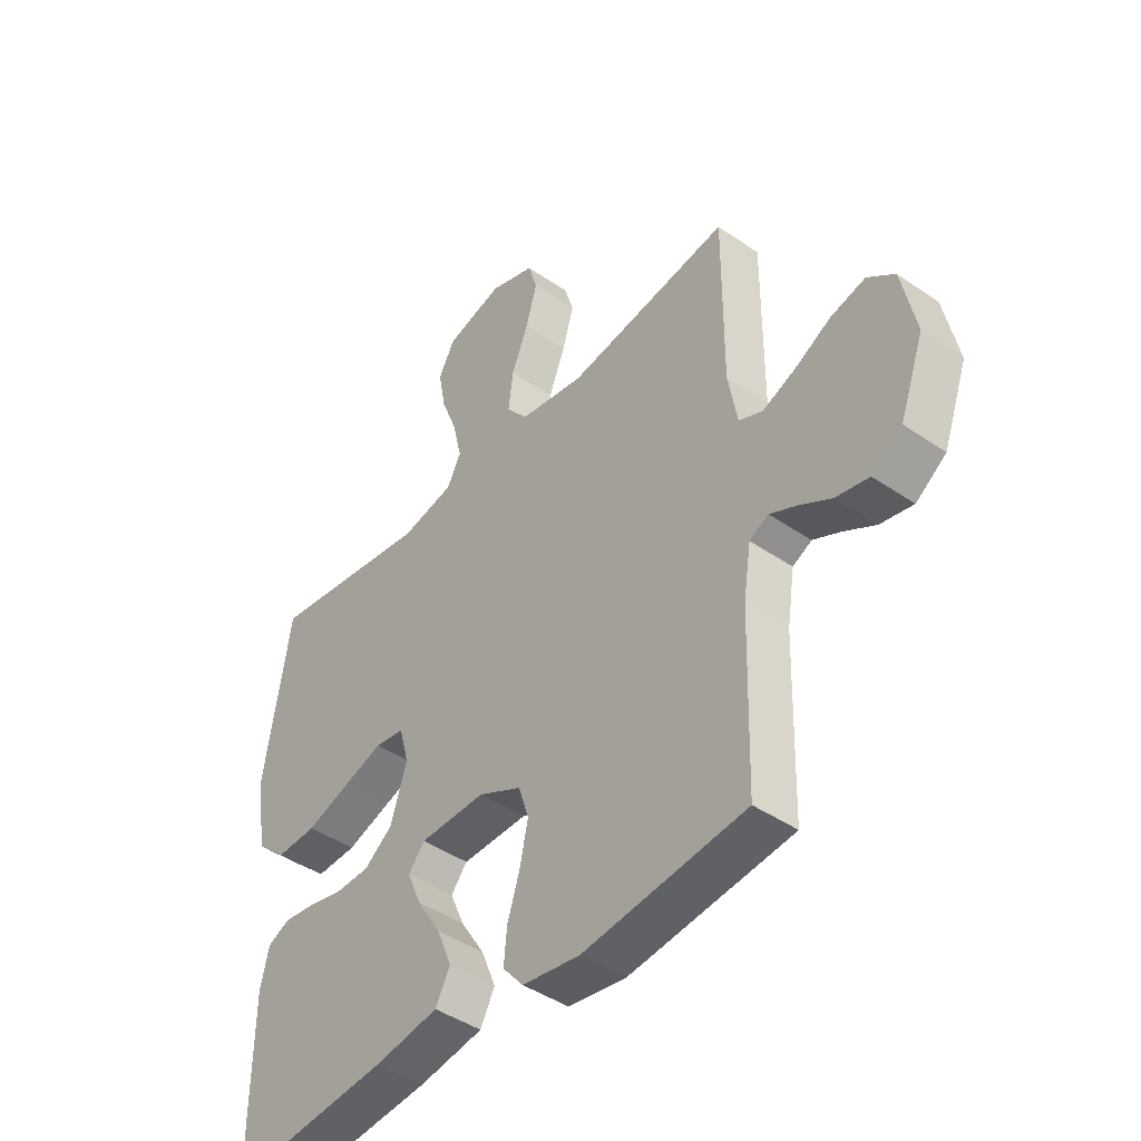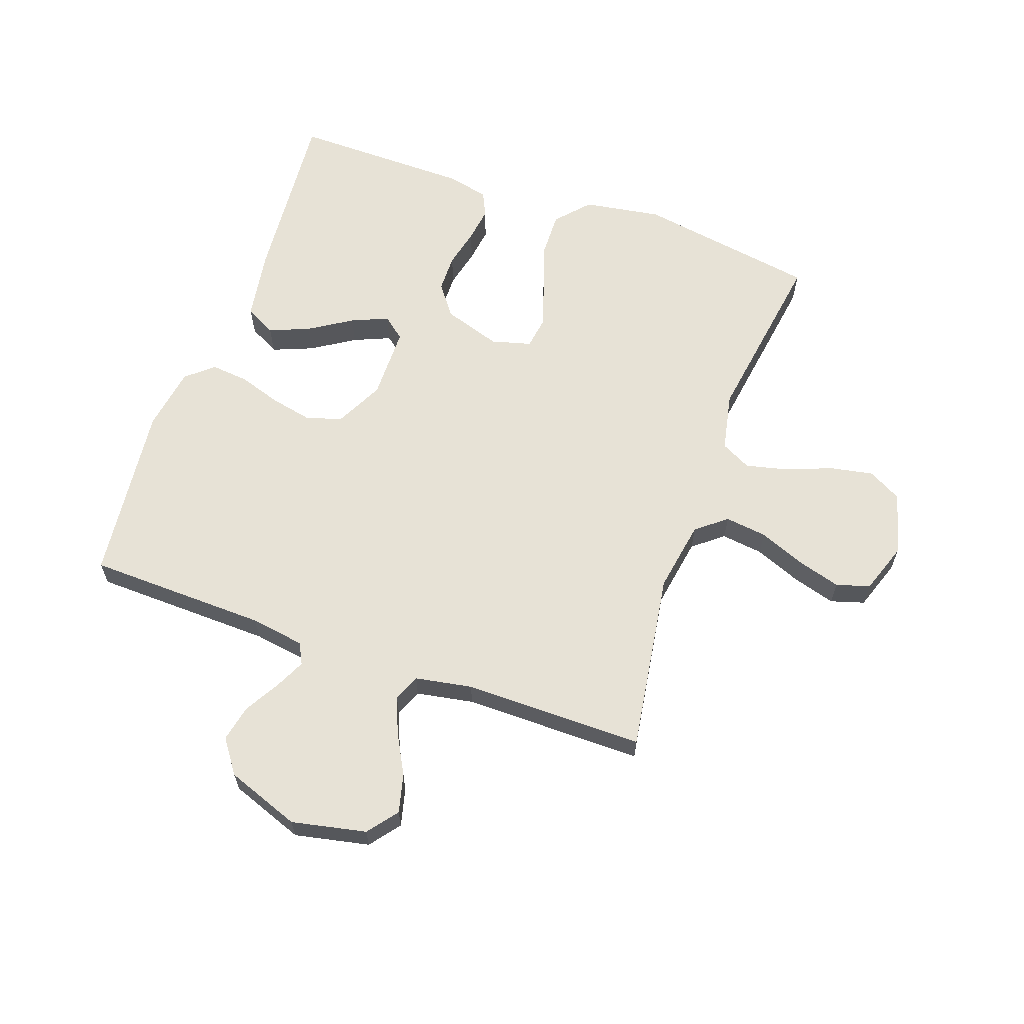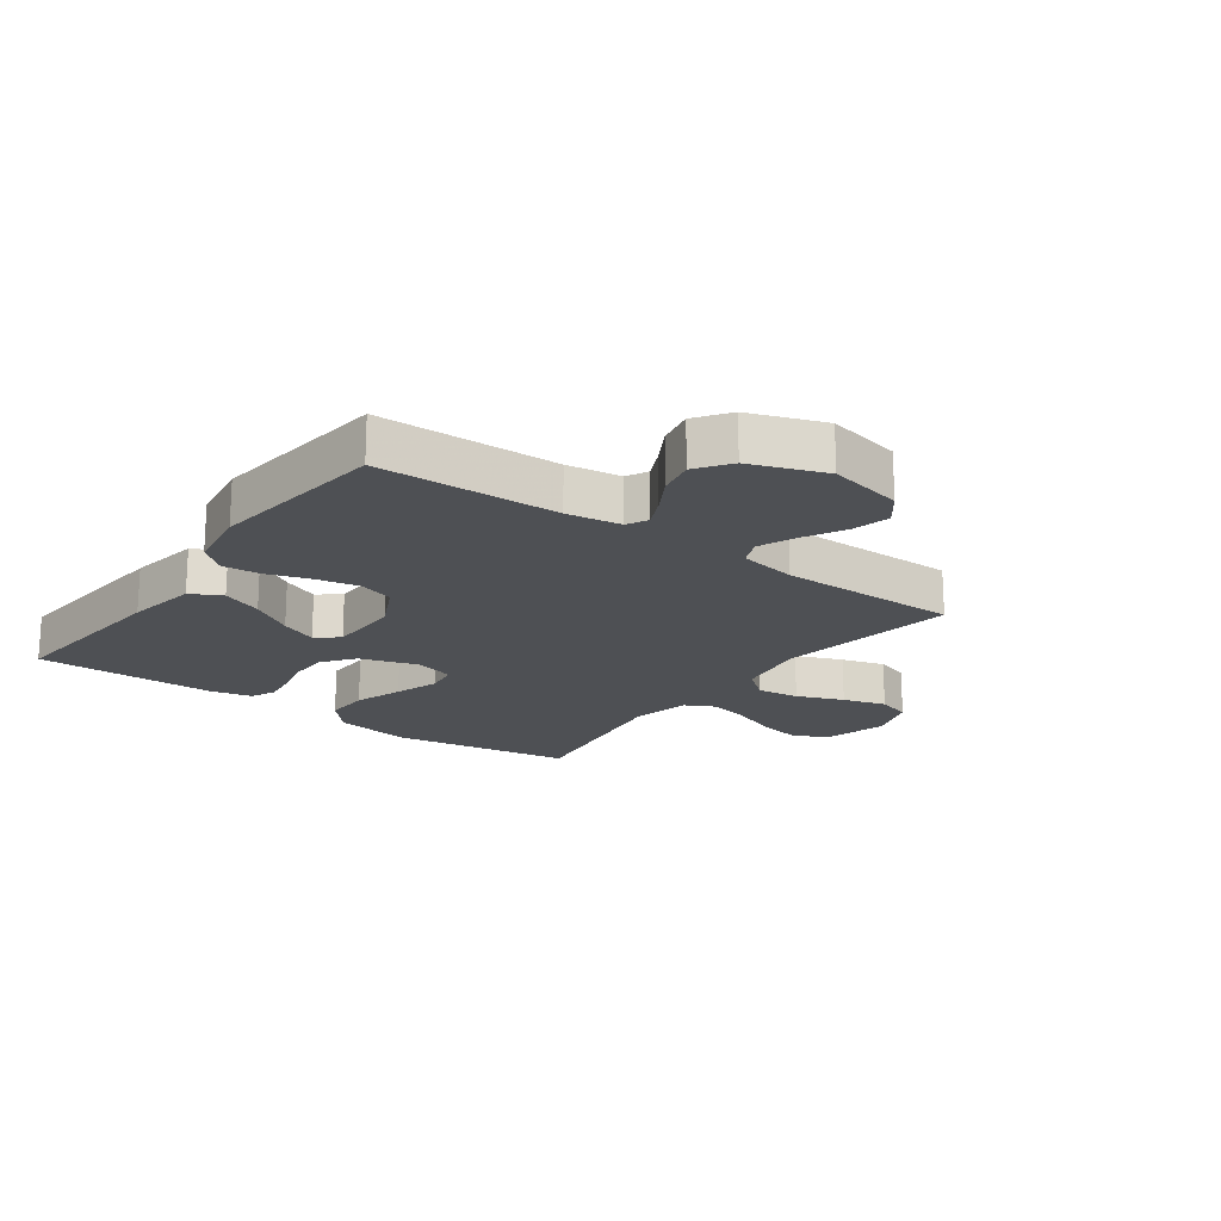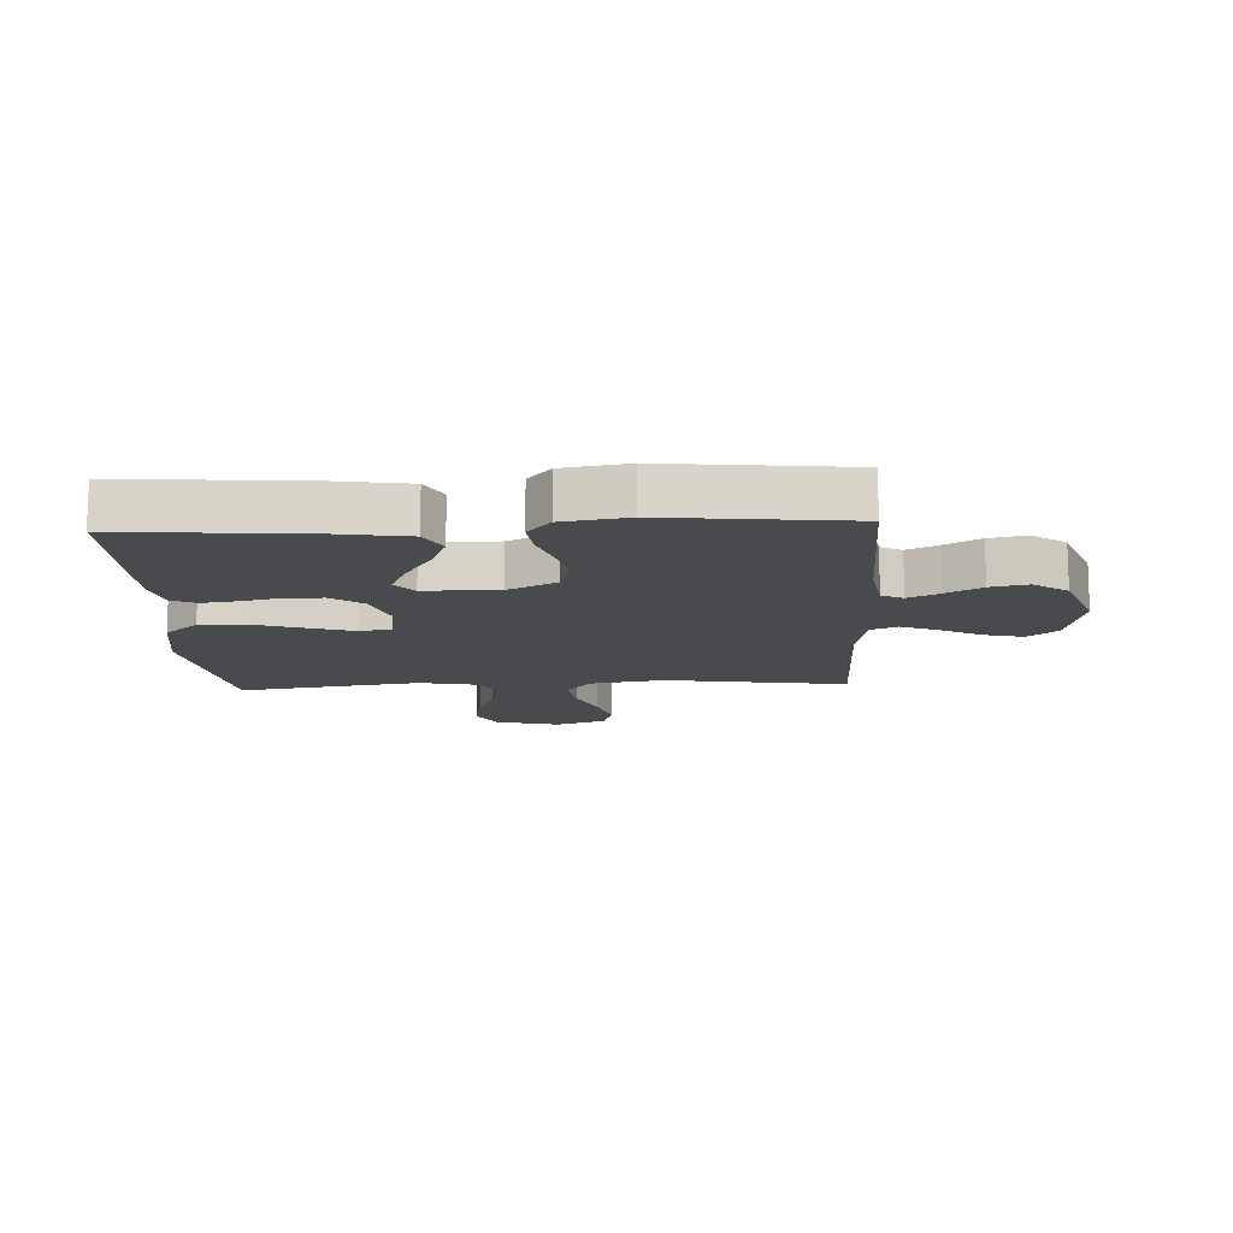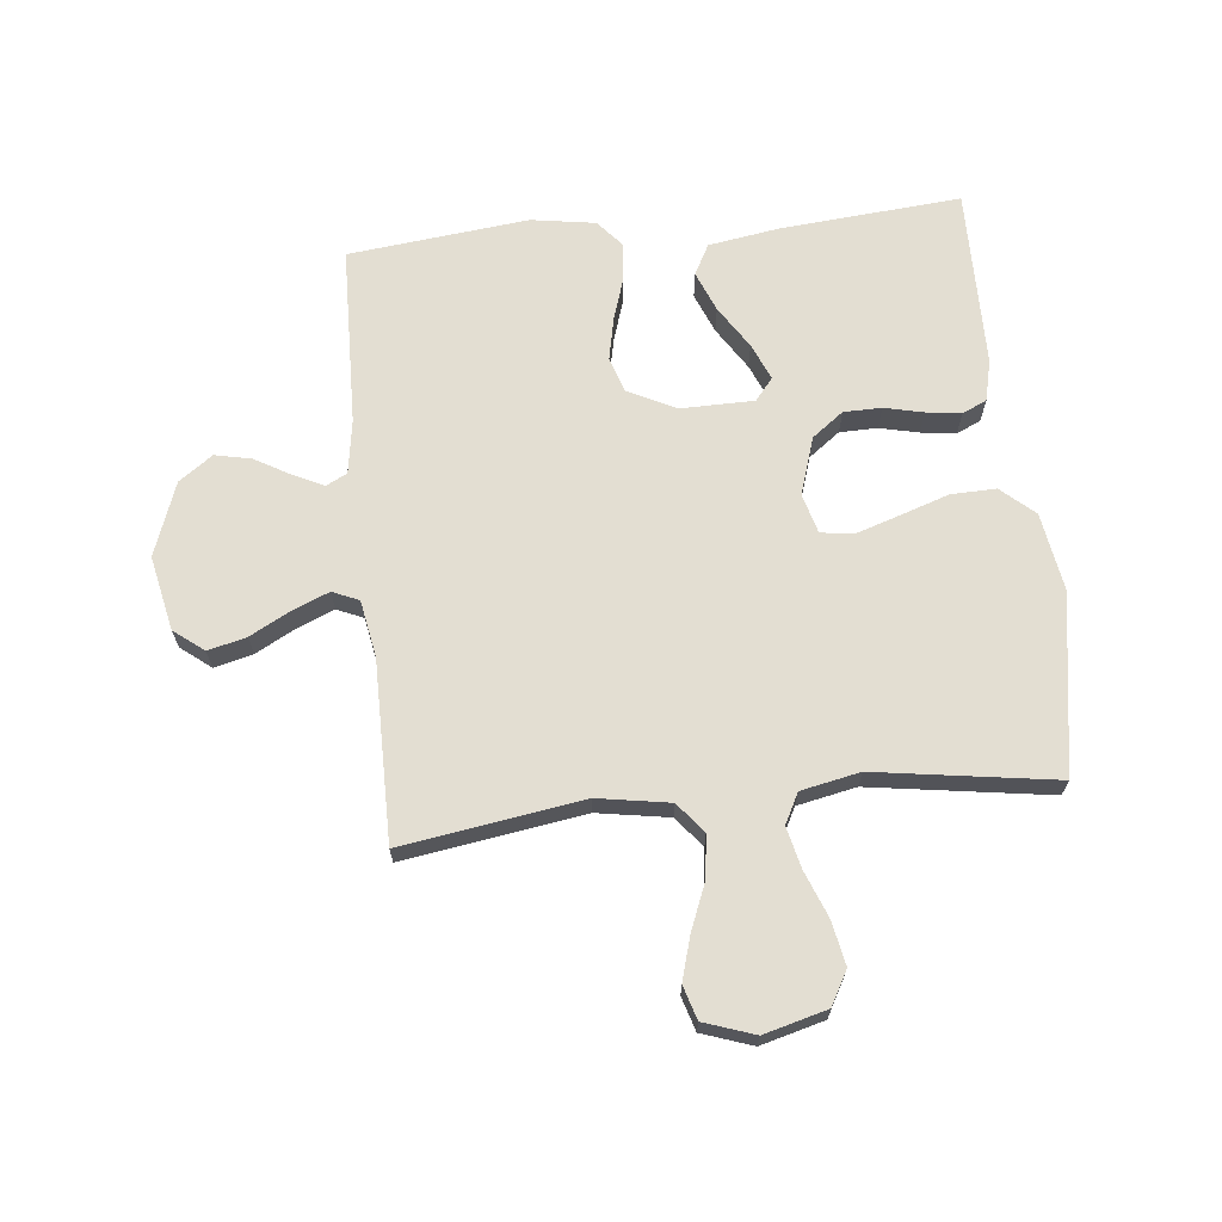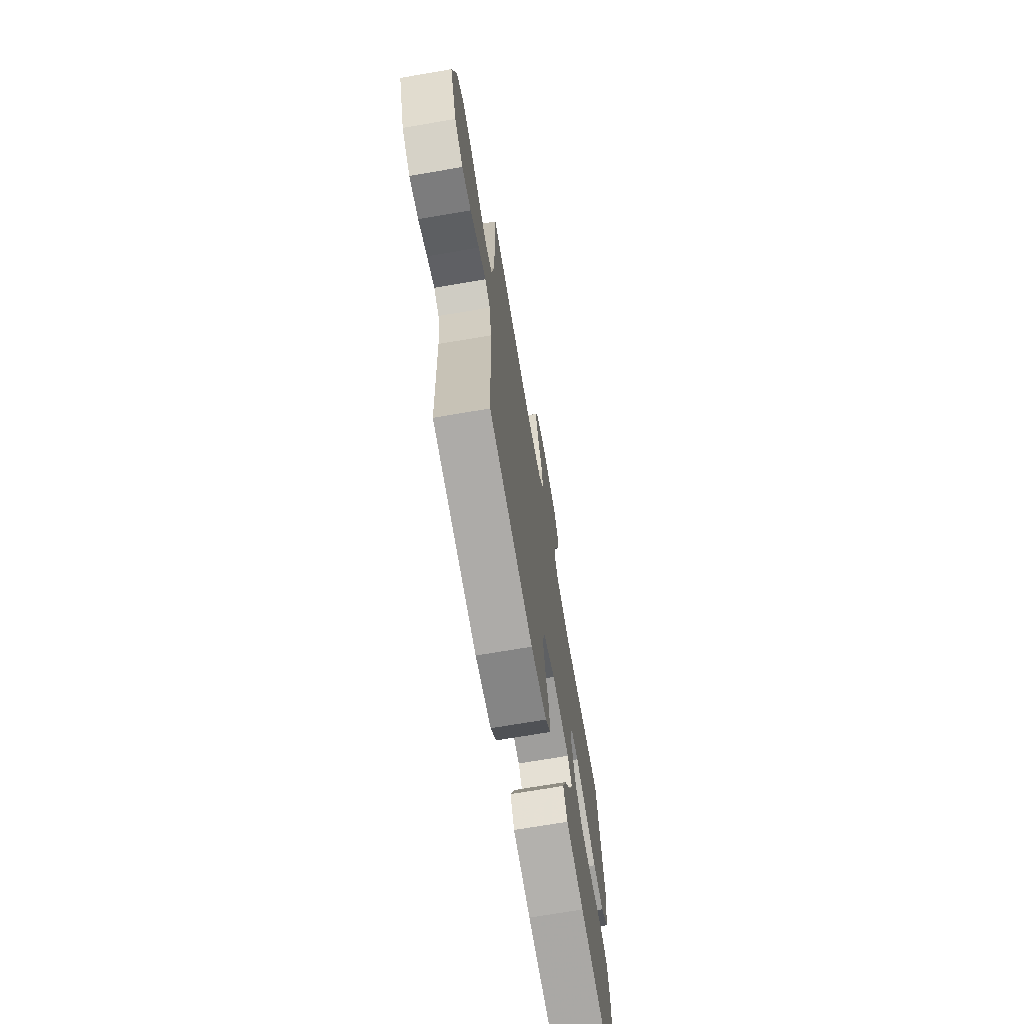
<metadata>
{"format":"obj","ext":"obj","renderer":"f3d","projection":"perspective","resolution":1024,"background":"white","views":[{"elev":-43.8,"azim":-129.0,"up":"+Z"},{"elev":63.0,"azim":-70.5,"up":"+Y"},{"elev":-18.8,"azim":-126.2,"up":"+Y"},{"elev":-13.3,"azim":-177.1,"up":"+Y"},{"elev":67.4,"azim":-6.0,"up":"+Y"},{"elev":-70.5,"azim":-80.3,"up":"+Z"}]}
</metadata>
<code>
v 0.5 0.07 -0.5
v 0.2 0.07 -0.475
v 0.081 0.07 -0.456
v 0.054 0.07 -0.405
v 0.081 0.07 -0.338
v 0.126 0.07 -0.267
v 0.152 0.07 -0.206
v 0.122 0.07 -0.169
v 0 0.07 -0.168
v -0.08 0.07 -0.208
v -0.099 0.07 -0.267
v -0.084 0.07 -0.338
v -0.061 0.07 -0.409
v -0.055 0.07 -0.471
v -0.093 0.07 -0.516
v -0.2 0.07 -0.533
v -0.5 0.07 -0.5
v -0.508 0.07 -0.2
v -0.522 0.07 -0.11
v -0.557 0.07 -0.092
v -0.607 0.07 -0.116
v -0.666 0.07 -0.15
v -0.727 0.07 -0.163
v -0.783 0.07 -0.123
v -0.828 0.07 0
v -0.802 0.07 0.124
v -0.752 0.07 0.163
v -0.688 0.07 0.147
v -0.621 0.07 0.111
v -0.56 0.07 0.086
v -0.516 0.07 0.105
v -0.499 0.07 0.2
v -0.5 0.07 0.5
v -0.2 0.07 0.454
v -0.08 0.07 0.474
v -0.04 0.07 0.524
v -0.049 0.07 0.594
v -0.08 0.07 0.671
v -0.101 0.07 0.743
v -0.084 0.07 0.799
v 0 0.07 0.828
v 0.105 0.07 0.8
v 0.136 0.07 0.744
v 0.122 0.07 0.671
v 0.092 0.07 0.594
v 0.076 0.07 0.525
v 0.102 0.07 0.475
v 0.2 0.07 0.455
v 0.5 0.07 0.5
v 0.549 0.07 0.2
v 0.528 0.07 0.07
v 0.473 0.07 0.021
v 0.398 0.07 0.023
v 0.317 0.07 0.05
v 0.243 0.07 0.074
v 0.189 0.07 0.066
v 0.171 0.07 0
v 0.202 0.07 -0.096
v 0.254 0.07 -0.135
v 0.317 0.07 -0.136
v 0.382 0.07 -0.121
v 0.44 0.07 -0.113
v 0.481 0.07 -0.132
v 0.497 0.07 -0.2
v 0.5 0 -0.5
v 0.2 0 -0.475
v 0.081 0 -0.456
v 0.054 0 -0.405
v 0.081 0 -0.338
v 0.126 0 -0.267
v 0.152 0 -0.206
v 0.122 0 -0.169
v 0 0 -0.168
v -0.08 0 -0.208
v -0.099 0 -0.267
v -0.084 0 -0.338
v -0.061 0 -0.409
v -0.055 0 -0.471
v -0.093 0 -0.516
v -0.2 0 -0.533
v -0.5 0 -0.5
v -0.508 0 -0.2
v -0.522 0 -0.11
v -0.557 0 -0.092
v -0.607 0 -0.116
v -0.666 0 -0.15
v -0.727 0 -0.163
v -0.783 0 -0.123
v -0.828 0 0
v -0.802 0 0.124
v -0.752 0 0.163
v -0.688 0 0.147
v -0.621 0 0.111
v -0.56 0 0.086
v -0.516 0 0.105
v -0.499 0 0.2
v -0.5 0 0.5
v -0.2 0 0.454
v -0.08 0 0.474
v -0.04 0 0.524
v -0.049 0 0.594
v -0.08 0 0.671
v -0.101 0 0.743
v -0.084 0 0.799
v 0 0 0.828
v 0.105 0 0.8
v 0.136 0 0.744
v 0.122 0 0.671
v 0.092 0 0.594
v 0.076 0 0.525
v 0.102 0 0.475
v 0.2 0 0.455
v 0.5 0 0.5
v 0.549 0 0.2
v 0.528 0 0.07
v 0.473 0 0.021
v 0.398 0 0.023
v 0.317 0 0.05
v 0.243 0 0.074
v 0.189 0 0.066
v 0.171 0 0
v 0.202 0 -0.096
v 0.254 0 -0.135
v 0.317 0 -0.136
v 0.382 0 -0.121
v 0.44 0 -0.113
v 0.481 0 -0.132
v 0.497 0 -0.2
f 4 5 6
f 3 4 6
f 2 3 6
f 1 2 6
f 64 1 6
f 63 64 6
f 62 63 6
f 61 62 6
f 60 61 6
f 59 60 6 7
f 58 59 7 8
f 57 58 8 9
f 56 57 9 10
f 52 53 54
f 51 52 54
f 50 51 54
f 49 50 54
f 48 49 54
f 47 48 54 55
f 46 47 55 56
f 43 44 45
f 42 43 45
f 41 42 45
f 40 41 45
f 39 40 45
f 38 39 45
f 37 38 45
f 36 37 45 46
f 46 56 10
f 36 46 10
f 35 36 10
f 32 33 34
f 35 10 11
f 34 35 11
f 32 34 11
f 31 32 11
f 27 28 29
f 26 27 29
f 25 26 29
f 24 25 29
f 23 24 29
f 22 23 29
f 21 22 29
f 20 21 29 30
f 30 31 11
f 20 30 11
f 19 20 11
f 16 17 18
f 15 16 18
f 14 15 18
f 13 14 18
f 12 13 18
f 11 12 18 19
f 70 69 68
f 70 68 67
f 70 67 66
f 70 66 65
f 70 65 128
f 70 128 127
f 70 127 126
f 70 126 125
f 70 125 124
f 71 70 124 123
f 72 71 123 122
f 73 72 122 121
f 74 73 121 120
f 118 117 116
f 118 116 115
f 118 115 114
f 118 114 113
f 118 113 112
f 119 118 112 111
f 120 119 111 110
f 109 108 107
f 109 107 106
f 109 106 105
f 109 105 104
f 109 104 103
f 109 103 102
f 109 102 101
f 110 109 101 100
f 74 120 110
f 74 110 100
f 74 100 99
f 98 97 96
f 75 74 99
f 75 99 98
f 75 98 96
f 75 96 95
f 93 92 91
f 93 91 90
f 93 90 89
f 93 89 88
f 93 88 87
f 93 87 86
f 93 86 85
f 94 93 85 84
f 75 95 94
f 75 94 84
f 75 84 83
f 82 81 80
f 82 80 79
f 82 79 78
f 82 78 77
f 82 77 76
f 83 82 76 75
f 1 65 66 2
f 2 66 67 3
f 3 67 68 4
f 4 68 69 5
f 5 69 70 6
f 6 70 71 7
f 7 71 72 8
f 8 72 73 9
f 9 73 74 10
f 10 74 75 11
f 11 75 76 12
f 12 76 77 13
f 13 77 78 14
f 14 78 79 15
f 15 79 80 16
f 16 80 81 17
f 17 81 82 18
f 18 82 83 19
f 19 83 84 20
f 20 84 85 21
f 21 85 86 22
f 22 86 87 23
f 23 87 88 24
f 24 88 89 25
f 25 89 90 26
f 26 90 91 27
f 27 91 92 28
f 28 92 93 29
f 29 93 94 30
f 30 94 95 31
f 31 95 96 32
f 32 96 97 33
f 33 97 98 34
f 34 98 99 35
f 35 99 100 36
f 36 100 101 37
f 37 101 102 38
f 38 102 103 39
f 39 103 104 40
f 40 104 105 41
f 41 105 106 42
f 42 106 107 43
f 43 107 108 44
f 44 108 109 45
f 45 109 110 46
f 46 110 111 47
f 47 111 112 48
f 48 112 113 49
f 49 113 114 50
f 50 114 115 51
f 51 115 116 52
f 52 116 117 53
f 53 117 118 54
f 54 118 119 55
f 55 119 120 56
f 56 120 121 57
f 57 121 122 58
f 58 122 123 59
f 59 123 124 60
f 60 124 125 61
f 61 125 126 62
f 62 126 127 63
f 63 127 128 64
f 64 128 65 1

</code>
